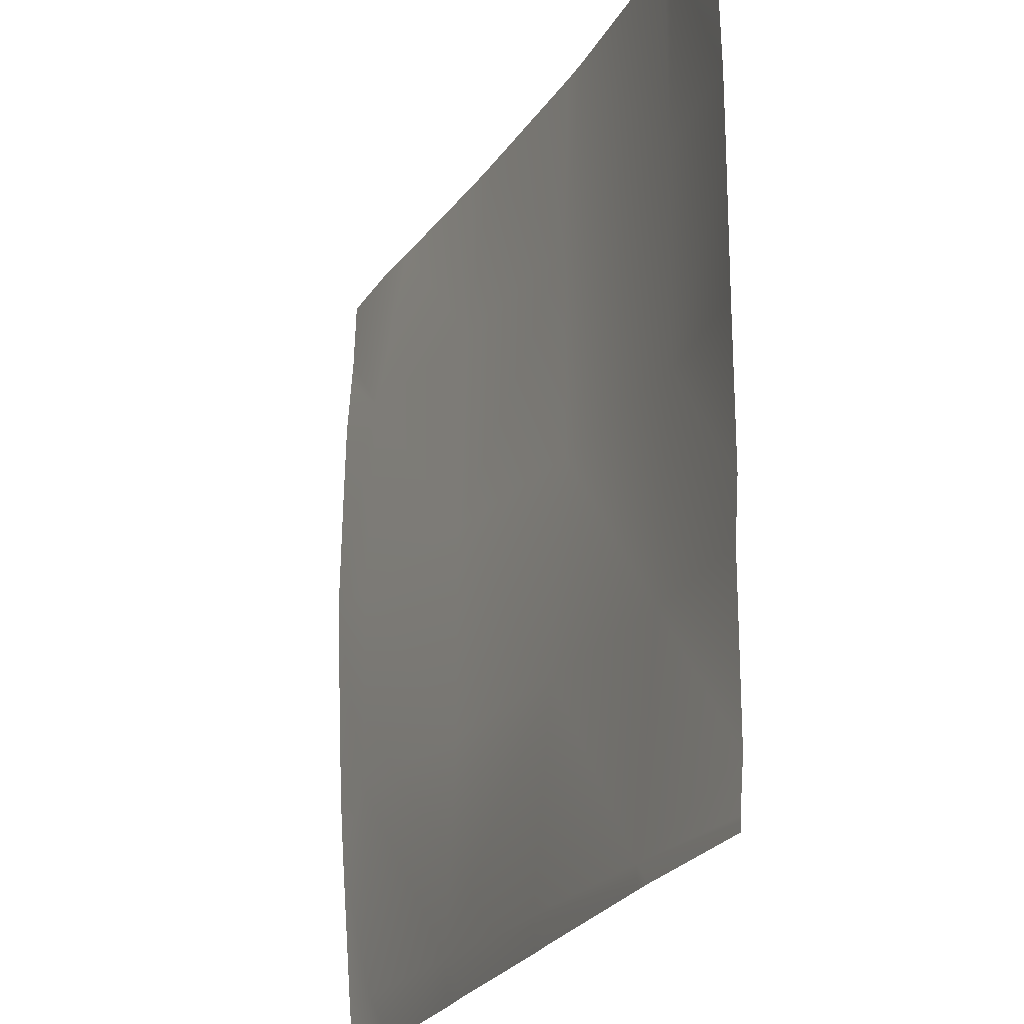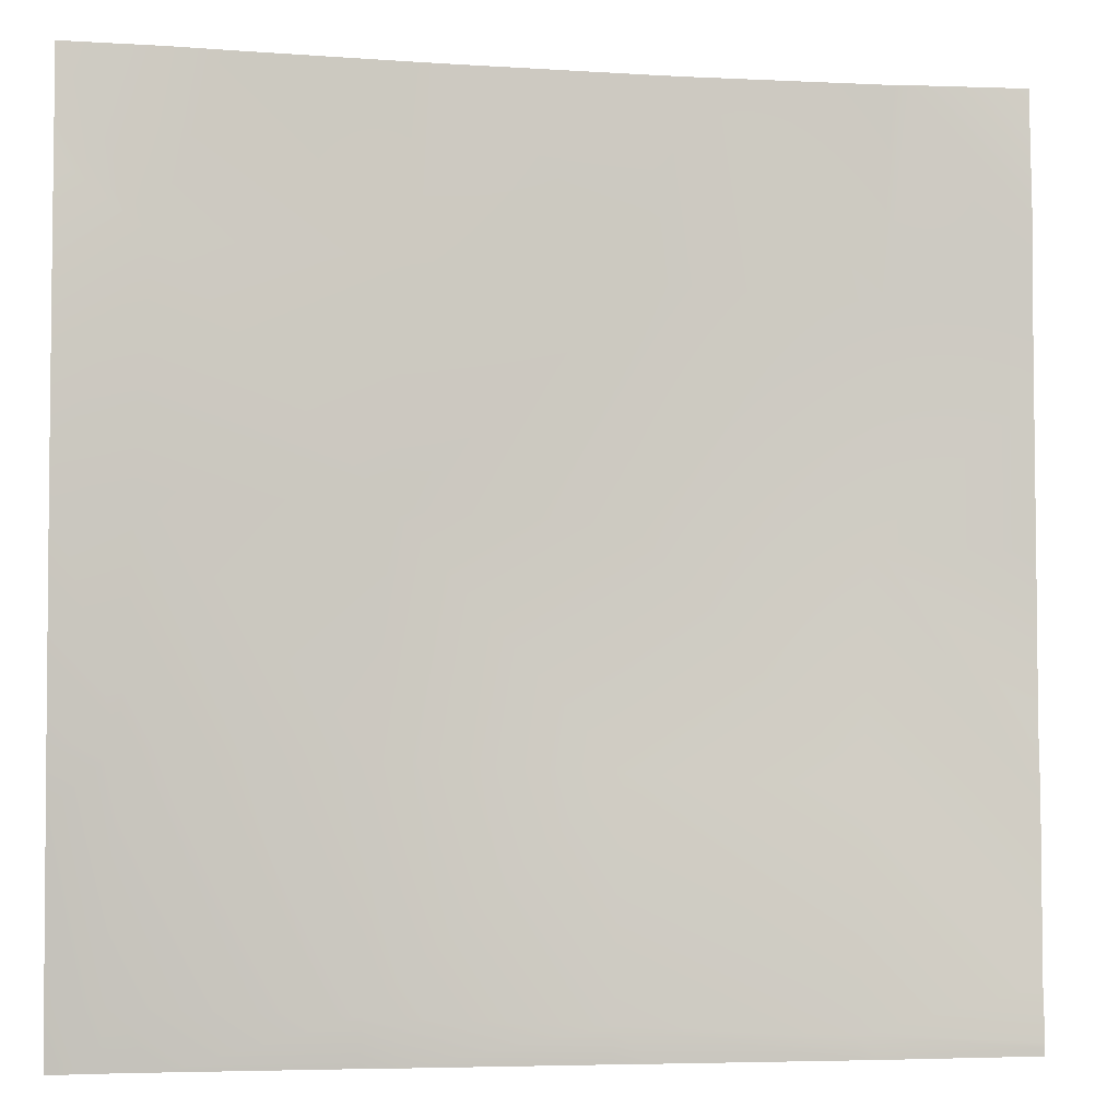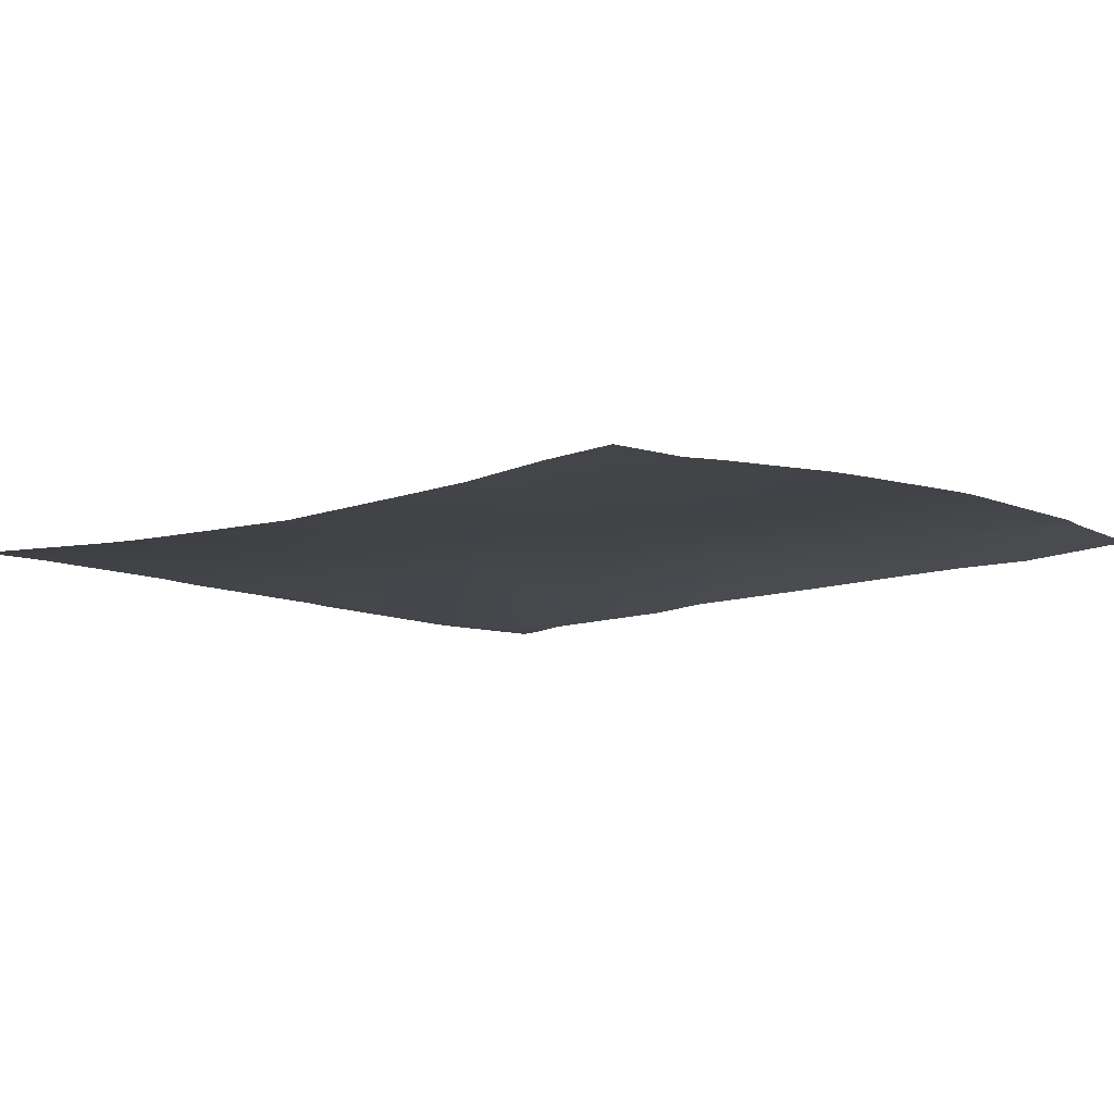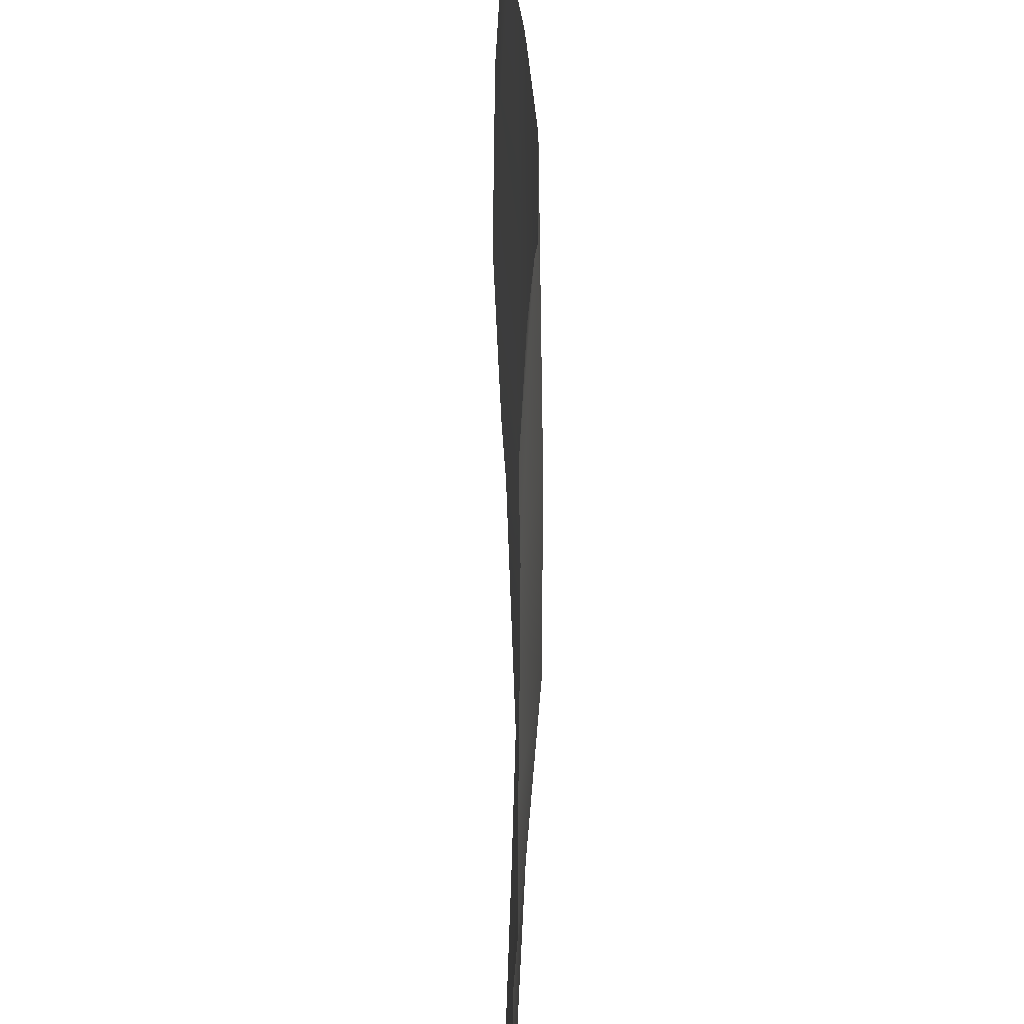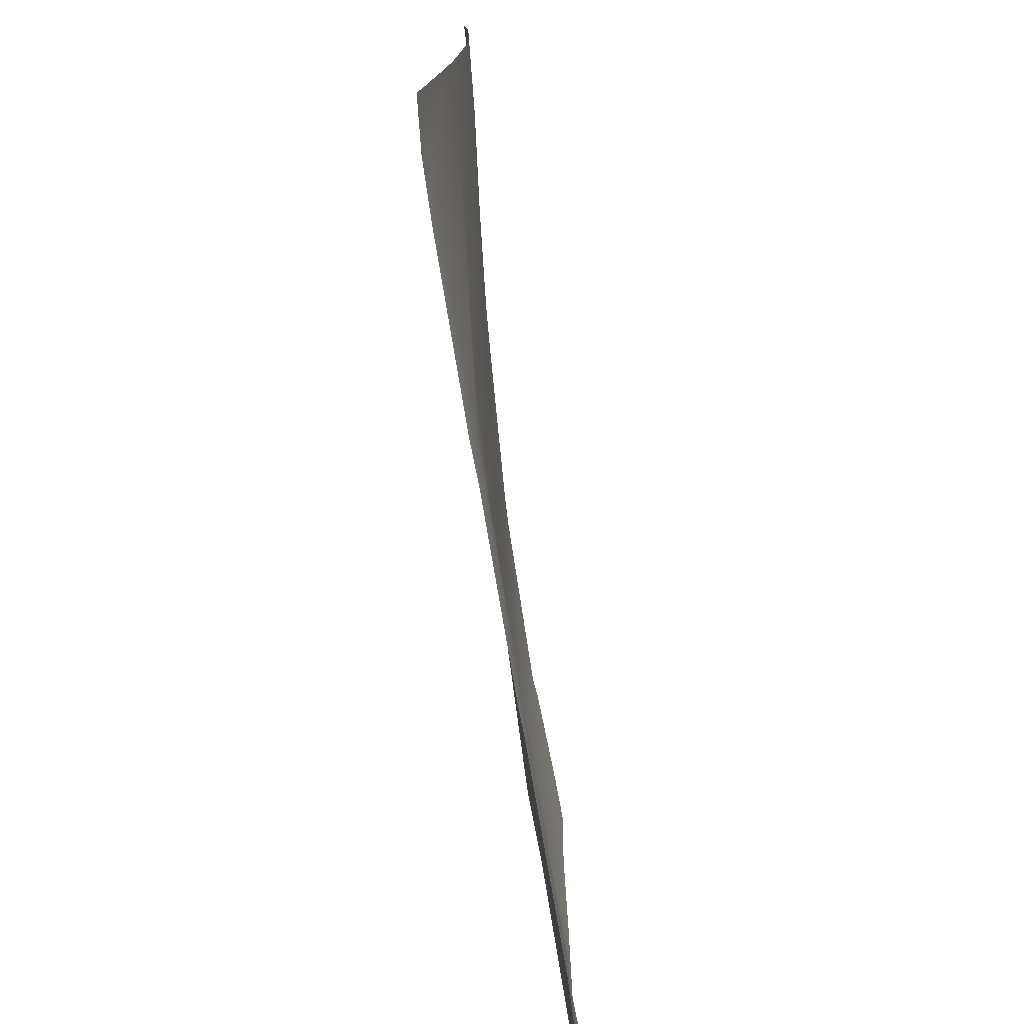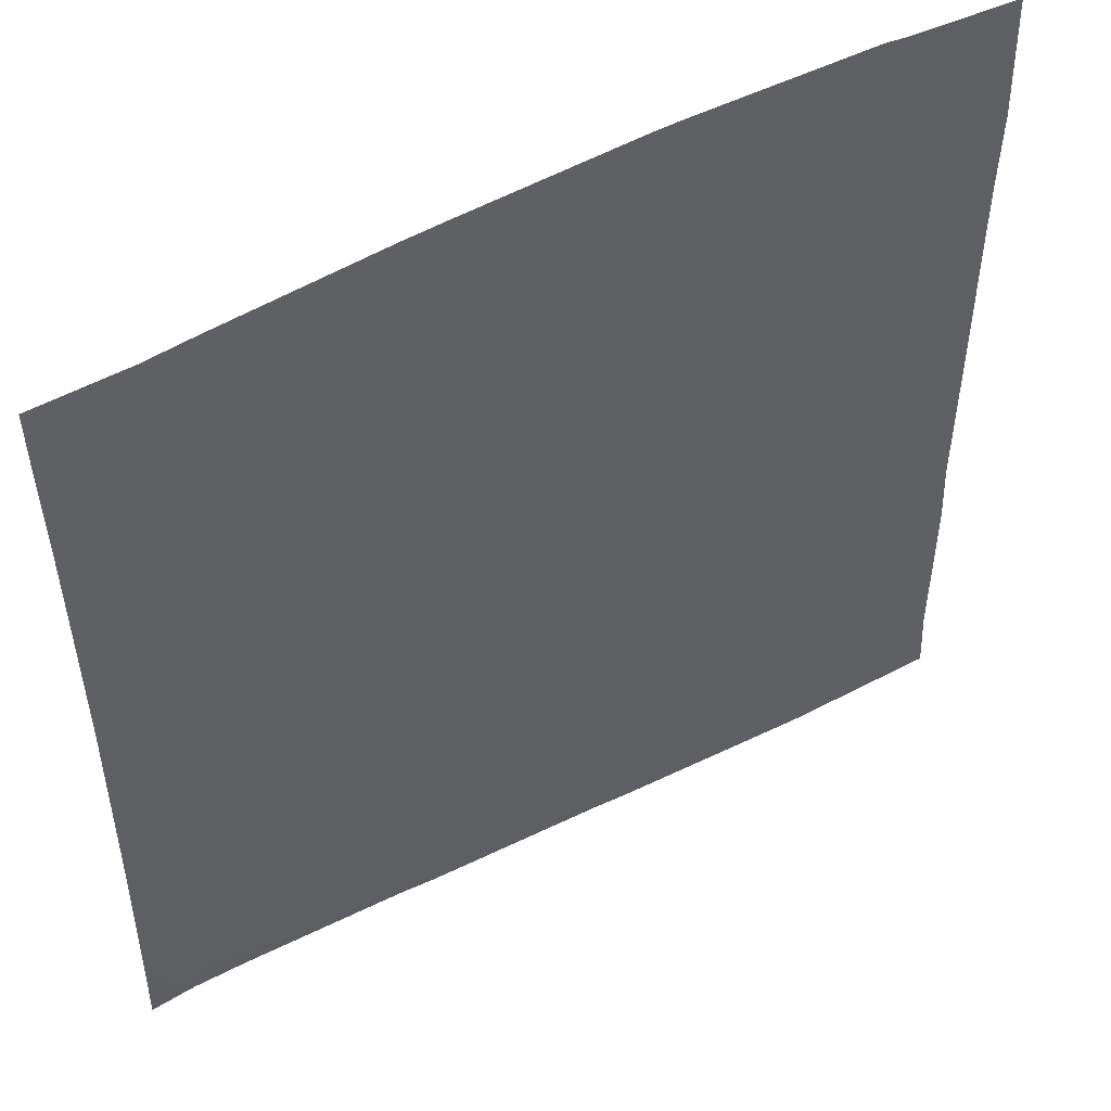
<metadata>
{"format":"obj","ext":"obj","renderer":"f3d","projection":"perspective","resolution":1024,"background":"white","views":[{"elev":-24.0,"azim":68.6,"up":"+Z"},{"elev":-3.8,"azim":-8.3,"up":"+Z"},{"elev":-10.5,"azim":-49.1,"up":"+Y"},{"elev":32.4,"azim":91.8,"up":"+Z"},{"elev":-75.8,"azim":-80.1,"up":"+Z"},{"elev":51.3,"azim":-27.6,"up":"+Z"}]}
</metadata>
<code>
v -380.7 6.562 64
v -384 5.846 68.29
v -380.4 6.227 68.1
v -384 6.129 65.05
v -384 6.22 64
v -376.8 6.682 64
v -384 4.954 80.11
v -379.6 5.108 84.06
v -384 4.01 100.3
v -378.8 4.534 100
v -384 4.477 88.94
v -384 4.68 84.3
v -363.6 6.802 83.21
v -364.5 6.456 67.26
v -377.9 4.857 116
v -384 4.162 110.5
v -384 4.831 128
v -384 4.678 122.7
v -377.3 5.243 128
v -384 4.552 120.7
v -384 4.272 116.3
v -373.5 5.714 128
v -362 6.845 115.1
v -362.8 6.529 99.17
v -364.7 6.79 64
v -361.6 6.718 64
v -346.4 6.746 64
v -348.7 6.797 64
v -348.5 6.617 66.42
v -332.7 6.797 64
v -332.6 6.719 65.57
v -347.7 7.69 82.37
v -346.8 8.46 98.32
v -331.7 8.087 81.52
v -346 8.205 114.3
v -331.2 6.809 64
v -320 7.55 68.49
v -320 7.252 64.91
v -320 7.27 64
v -320 7.259 64.56
v -320 7.613 80.91
v -320 7.901 85.38
v -330.9 9.083 97.48
v -320 7.927 96.91
v -320 8.004 107.3
v -330 9.052 113.4
v -358.3 7.302 128
v -361.3 7.051 128
v -345.3 8.299 128
v -343.1 8.412 128
v -329.3 8.694 128
v -320 8.024 112.9
v -328 8.558 128
v -320 7.904 119.2
v -320 8.34 128
f 1 2 3
f 1 4 2
f 4 1 5
f 1 3 6
f 3 7 8
f 3 2 7
f 8 9 10
f 8 11 9
f 11 8 12
f 8 10 13
f 7 12 8
f 14 3 8
f 9 15 10
f 9 16 15
f 17 15 18
f 17 19 15
f 20 15 21
f 20 18 15
f 15 22 23
f 15 19 22
f 16 21 15
f 24 10 15
f 8 13 14
f 25 14 26
f 27 28 29
f 30 29 31
f 30 27 29
f 29 26 14
f 29 28 26
f 29 14 32
f 15 23 24
f 13 24 32
f 32 33 34
f 13 32 14
f 32 34 31
f 33 32 24
f 31 29 32
f 33 24 35
f 36 30 31
f 10 24 13
f 37 31 34
f 37 38 31
f 39 36 40
f 40 31 38
f 40 36 31
f 37 34 41
f 42 43 44
f 43 41 34
f 43 42 41
f 44 43 45
f 43 34 33
f 43 33 46
f 23 47 35
f 23 48 47
f 47 49 35
f 35 50 46
f 35 49 50
f 24 23 35
f 51 46 50
f 52 53 54
f 52 46 53
f 46 51 53
f 55 54 53
f 45 46 52
f 45 43 46
f 33 35 46
f 22 48 23
f 6 14 25
f 6 3 14

</code>
